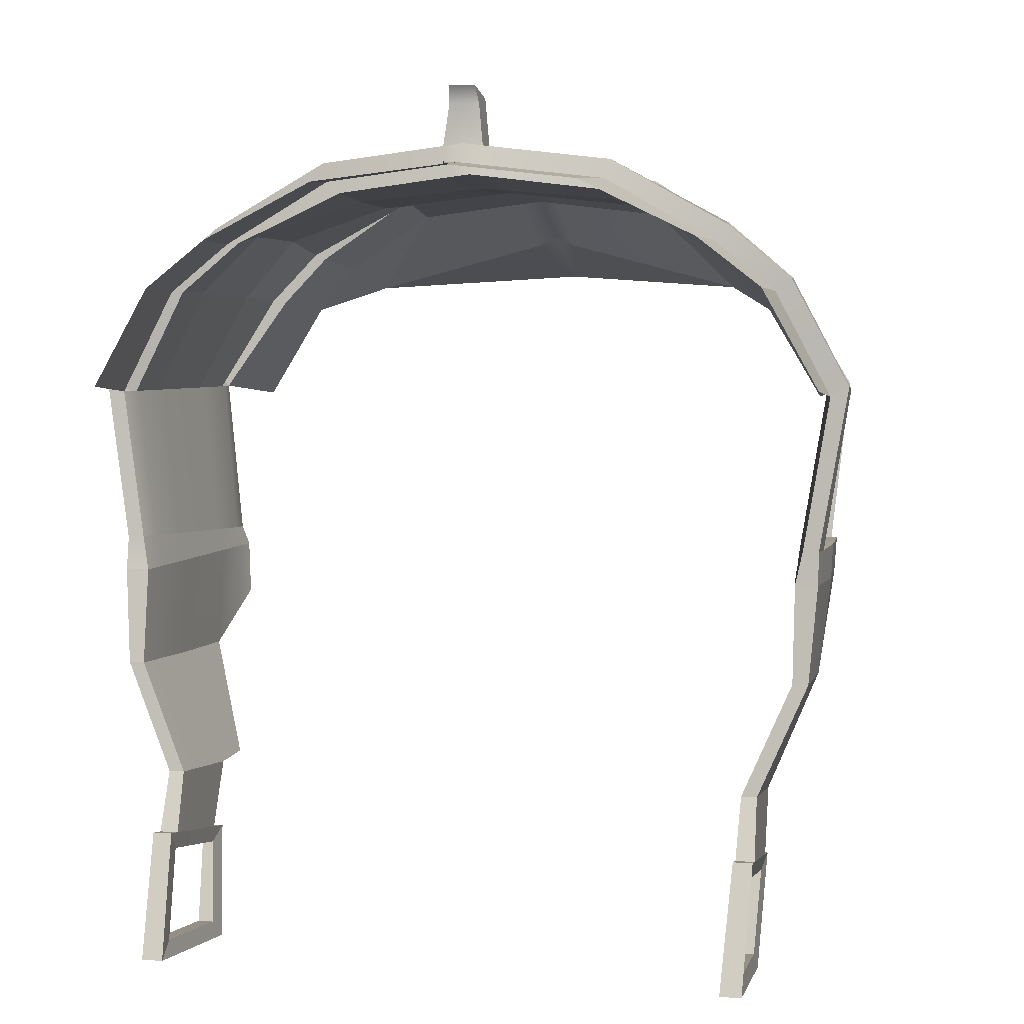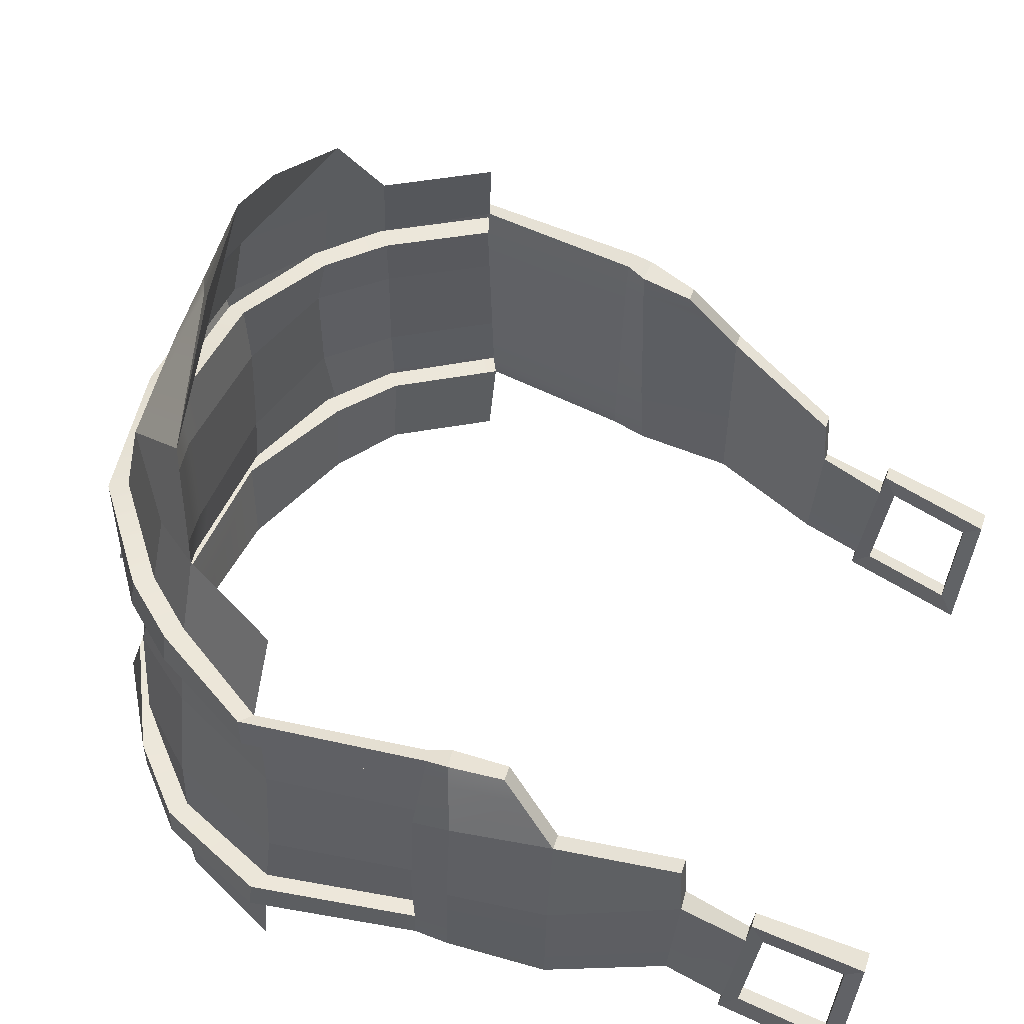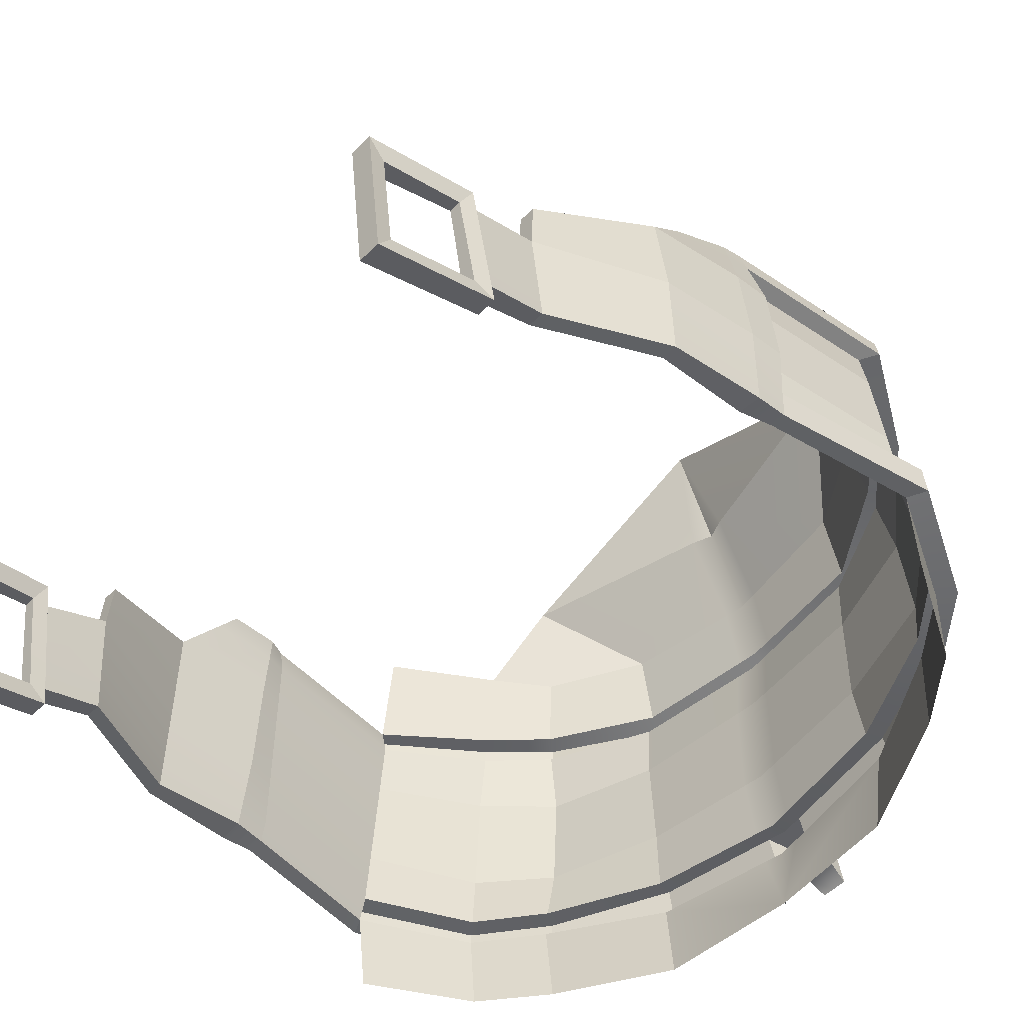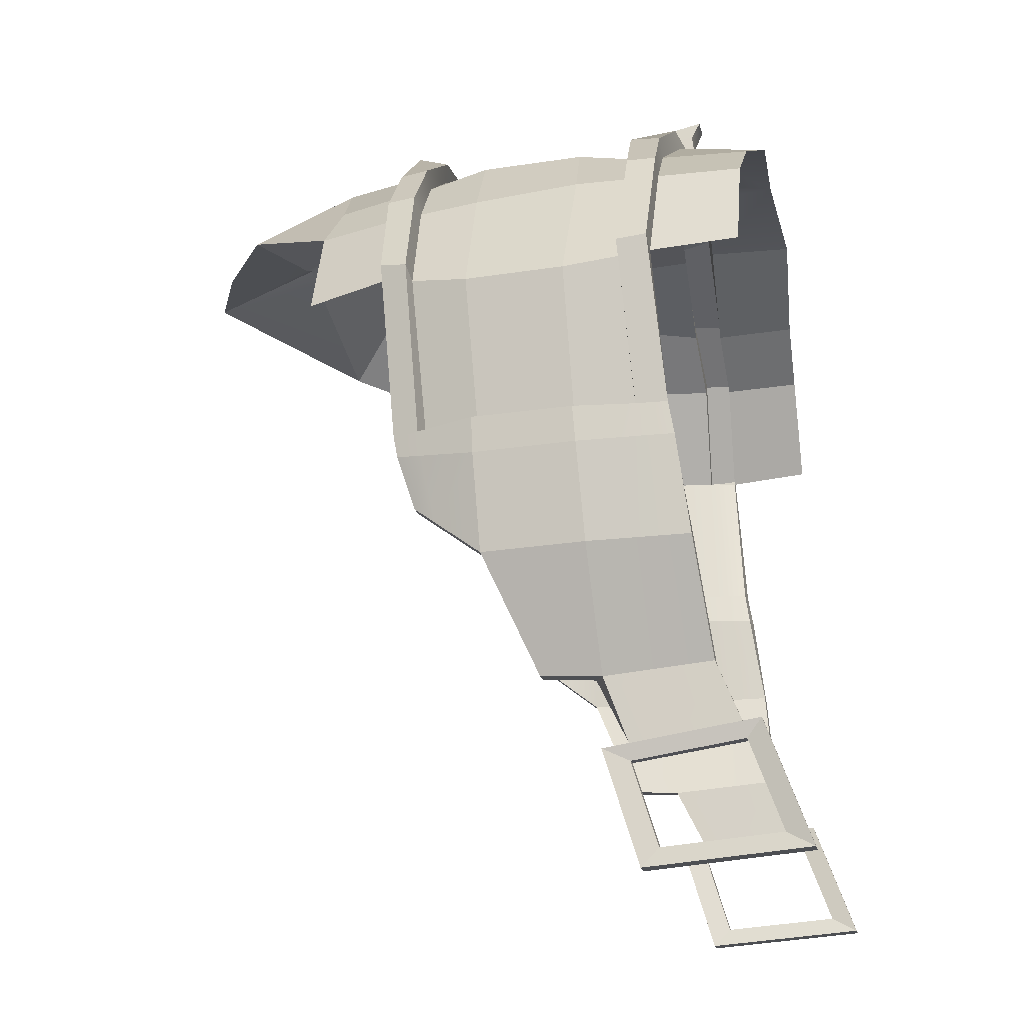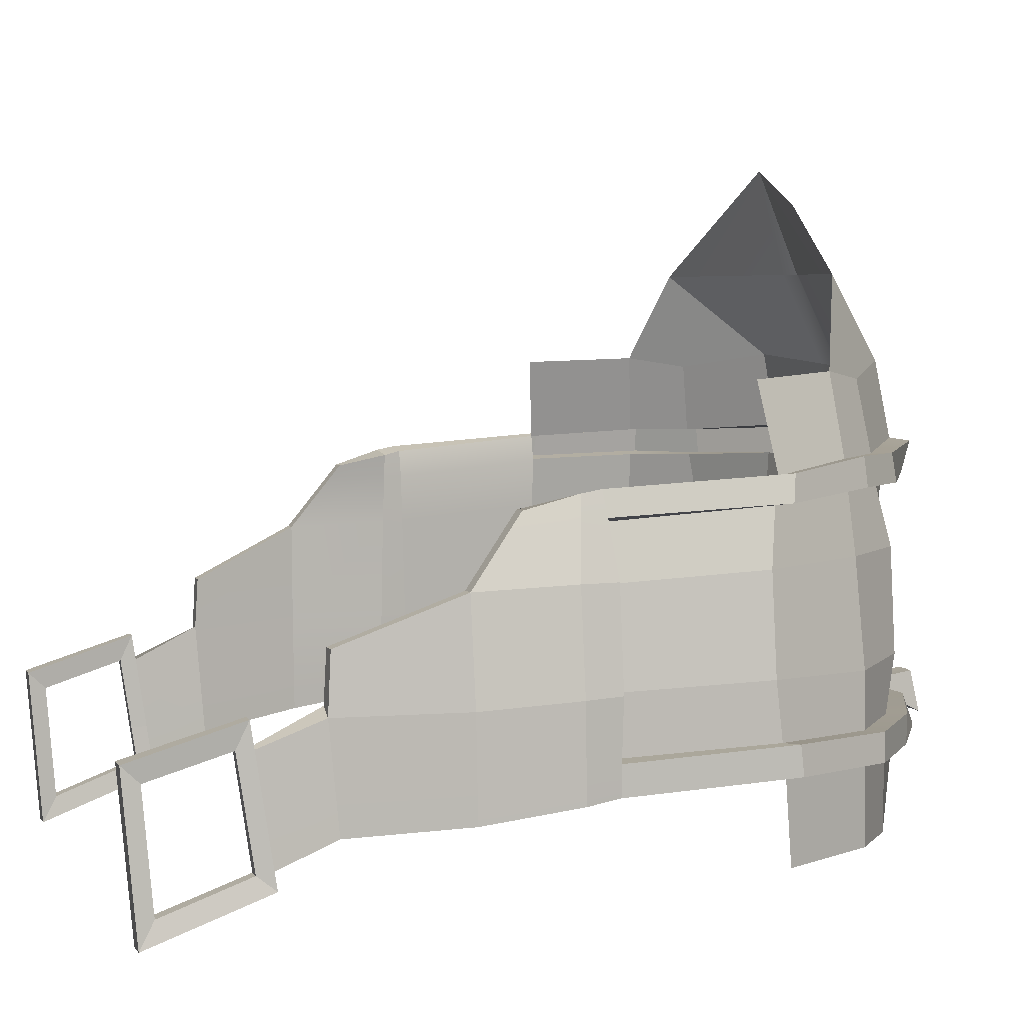
<metadata>
{"format":"obj","ext":"obj","renderer":"f3d","projection":"perspective","resolution":1024,"background":"white","views":[{"elev":4.6,"azim":-166.9,"up":"+Y"},{"elev":49.5,"azim":-72.4,"up":"+Z"},{"elev":-53.1,"azim":46.5,"up":"+Z"},{"elev":-17.5,"azim":101.4,"up":"+Y"},{"elev":4.7,"azim":72.1,"up":"+Z"}]}
</metadata>
<code>
g default
v -2.888 6.326 -2.276
v -2.95 6.34 -3.06
v -2.811 5.191 -3.118
v -2.77 5.181 -2.35
v -2.803 6.405 -1.615
v -2.641 5.106 -1.72
v -2.77 5.201 -3.838
v -2.964 6.411 -3.749
v -2.714 4.152 -4.005
v -2.645 4.118 -2.376
v -2.528 4.53 -1.83
v -2.317 3.184 -3.188
v -2.31 3.207 -2.776
v -2.33 3.264 -4.111
v -2.288 1.964 -4.594
v -2.259 1.884 -3.655
v -2.487 7.249 -3.095
v -2.522 7.241 -3.766
v -2.395 7.208 -2.254
v -2.267 7.169 -1.54
v -2.601 6.321 -0.9343
v -2.128 7.105 -0.8945
v -2.019 7.72 -3.045
v -2.04 7.634 -3.743
v -1.962 7.705 -2.234
v -1.884 7.568 -1.529
v -1.784 7.489 -0.9656
v -1.102 7.972 -0.8427
v -1.123 8.092 -1.455
v -1.115 7.996 -2.22
v -1.093 8.01 -3.045
v -1.155 8.138 -3.784
v -1.698 7.319 -0.1728
v -0.6778 7.436 0.3872
v -1.071 8.098 -4.5
v -1.991 7.651 -4.428
v -2.494 7.262 -4.417
v -2.941 6.469 -4.429
v -2.323 2.666 -4.333
v -2.322 2.534 -3.455
v -2.565 4.399 -2.004
v -2.682 5.13 -1.921
v -2.805 6.38 -1.826
v -2.308 7.182 -1.768
v -1.905 7.597 -1.754
v -1.115 8.028 -1.699
v -1.128 8.058 -3.533
v -2.029 7.648 -3.506
v -2.51 7.244 -3.537
v -2.959 6.387 -3.514
v -2.784 5.198 -3.593
v -2.326 2.621 -4.034
v -2.906 6.492 -1.593
v -2.396 7.27 -1.515
v -2.437 7.282 -1.743
v -2.945 6.467 -1.803
v -1.986 7.695 -1.519
v -2.007 7.725 -1.744
v -1.167 8.179 -1.723
v -1.175 8.243 -1.48
v -1.2 8.291 -3.747
v -1.173 8.211 -3.495
v -2.13 7.772 -3.73
v -2.119 7.786 -3.493
v -2.637 7.347 -3.533
v -2.649 7.344 -3.761
v -3.111 6.489 -3.74
v -3.106 6.465 -3.506
v -2.714 4.923 -3.882
v -2.691 4.928 -3.656
v -2.643 4.938 -3.188
v -2.609 4.945 -2.342
v -2.583 4.951 -1.946
v -2.569 4.954 -1.749
v -2.91 5.184 -3.609
v -2.908 4.922 -3.648
v -2.927 4.909 -3.146
v -2.938 5.188 -3.125
v -2.876 4.889 -2.335
v -2.894 5.171 -2.328
v -2.788 4.919 -1.905
v -2.804 5.113 -1.883
v -2.747 4.932 -1.711
v -2.762 5.086 -1.683
v -2.896 5.19 -3.854
v -2.898 4.929 -3.901
v 0 8.224 -4.452
v -0.1642 8.254 -3.856
v -0.1642 8.411 -3.809
v -0.1642 8.332 -3.548
v -0.1642 8.175 -3.595
v -0.1642 8.093 -3.09
v -0.1642 8.098 -2.192
v -0.1642 8.147 -1.682
v -0.1642 8.306 -1.719
v -0.1642 8.362 -1.48
v -0.1642 8.203 -1.443
v -0.1642 8.082 -0.9011
v -0.1642 7.721 -0.1641
v 0 7.44 0.6775
v -0.1066 8.89 -3.835
v -0.1066 8.811 -3.485
v -0.1236 8.749 -3.765
v -0.1236 8.67 -3.504
v -2.435 3.207 -2.776
v -2.77 4.118 -2.376
v -2.838 4.137 -3.2
v -2.442 3.184 -3.256
v -2.839 4.147 -3.731
v -2.451 3.237 -3.819
v -2.428 2.621 -4.034
v -2.413 2.534 -3.455
v -2.455 3.264 -4.111
v -2.839 4.152 -4.005
v -2.436 2.666 -4.333
v -2.69 4.399 -2.004
v -2.653 4.53 -1.83
v -2.436 2.666 -4.333
v -2.413 2.534 -3.455
v -2.413 1.964 -4.594
v -2.384 1.884 -3.655
v -2.315 2.792 -4.304
v -2.466 2.792 -4.304
v -2.459 2.752 -4.037
v -2.444 2.663 -3.45
v -2.314 2.663 -3.45
v -2.318 2.752 -4.037
v -2.313 2.632 -3.24
v -2.438 2.632 -3.24
v -2.314 2.814 -4.449
v -2.469 2.814 -4.449
v -2.314 2.814 -4.449
v -2.266 1.847 -4.809
v -2.438 1.847 -4.809
v -2.469 2.814 -4.449
v -2.226 1.736 -3.515
v -2.398 1.736 -3.515
v -2.313 2.632 -3.24
v -2.438 2.632 -3.24
v -2.324 2.65 -4.228
v -2.433 2.65 -4.228
v -2.323 2.557 -3.607
v -2.417 2.557 -3.607
v -2.669 4.13 -3.188
v -2.315 2.75 -4.026
v -2.326 3.238 -3.81
v -2.699 4.144 -3.738
v -2.62 5.116 -1.941
v -2.754 6.406 -1.839
v -2.645 5.134 -2.35
v -2.792 6.407 -2.25
v -2.697 5.173 -3.201
v -2.872 6.41 -3.107
v -2.725 5.193 -3.656
v -2.914 6.411 -3.566
v 0 8.221 -1.441
v 0 8.115 -2.188
v 0 8.106 -3.097
v 0 8.272 -3.867
v 0 7.785 -0.1627
v 0 8.245 -4.444
v 0 8.194 -3.605
v 0 8.381 -1.48
v 0 8.43 -3.818
v 0 8.351 -3.556
v 0 8.167 -1.679
v -0 8.326 -1.718
v -0 8.1 -0.9105
v 0 8.892 -3.834
v 0 8.813 -3.483
v 0 8.755 -3.767
v 0 8.677 -3.504
v 2.888 6.326 -2.276
v 2.95 6.34 -3.06
v 2.811 5.191 -3.118
v 2.77 5.181 -2.35
v 2.803 6.405 -1.615
v 2.641 5.106 -1.72
v 2.77 5.201 -3.838
v 2.964 6.411 -3.749
v 2.714 4.152 -4.005
v 2.645 4.118 -2.376
v 2.528 4.53 -1.83
v 2.317 3.184 -3.188
v 2.31 3.207 -2.776
v 2.33 3.264 -4.111
v 2.288 1.964 -4.594
v 2.259 1.884 -3.655
v 2.487 7.249 -3.095
v 2.522 7.241 -3.766
v 2.395 7.208 -2.254
v 2.267 7.169 -1.54
v 2.601 6.321 -0.9343
v 2.128 7.105 -0.8945
v 2.019 7.72 -3.045
v 2.04 7.634 -3.743
v 1.962 7.705 -2.234
v 1.884 7.568 -1.529
v 1.784 7.489 -0.9656
v 1.102 7.972 -0.8427
v 1.123 8.092 -1.455
v 1.115 7.996 -2.22
v 1.093 8.01 -3.045
v 1.155 8.138 -3.784
v 1.698 7.319 -0.1728
v 0.6778 7.436 0.3872
v 1.071 8.098 -4.5
v 1.991 7.651 -4.428
v 2.494 7.262 -4.417
v 2.941 6.469 -4.429
v 2.323 2.666 -4.333
v 2.322 2.534 -3.455
v 2.565 4.399 -2.004
v 2.682 5.13 -1.921
v 2.805 6.38 -1.826
v 2.308 7.182 -1.768
v 1.905 7.597 -1.754
v 1.115 8.028 -1.699
v 1.128 8.058 -3.533
v 2.029 7.648 -3.506
v 2.51 7.244 -3.537
v 2.959 6.387 -3.514
v 2.784 5.198 -3.593
v 2.326 2.621 -4.034
v 2.906 6.492 -1.593
v 2.396 7.27 -1.515
v 2.437 7.282 -1.743
v 2.945 6.467 -1.803
v 1.986 7.695 -1.519
v 2.007 7.725 -1.744
v 1.167 8.179 -1.723
v 1.175 8.243 -1.48
v 1.2 8.291 -3.747
v 1.173 8.211 -3.495
v 2.13 7.772 -3.73
v 2.119 7.786 -3.493
v 2.637 7.347 -3.533
v 2.649 7.344 -3.761
v 3.111 6.489 -3.74
v 3.106 6.465 -3.506
v 2.714 4.923 -3.882
v 2.691 4.928 -3.656
v 2.643 4.938 -3.188
v 2.609 4.945 -2.342
v 2.583 4.951 -1.946
v 2.569 4.954 -1.749
v 2.91 5.184 -3.609
v 2.908 4.922 -3.648
v 2.927 4.909 -3.146
v 2.938 5.188 -3.125
v 2.876 4.889 -2.335
v 2.894 5.171 -2.328
v 2.788 4.919 -1.905
v 2.804 5.113 -1.883
v 2.747 4.932 -1.711
v 2.762 5.086 -1.683
v 2.896 5.19 -3.854
v 2.898 4.929 -3.901
v 0.1642 8.254 -3.856
v 0.1642 8.411 -3.809
v 0.1642 8.332 -3.548
v 0.1642 8.175 -3.595
v 0.1642 8.093 -3.09
v 0.1642 8.098 -2.192
v 0.1642 8.147 -1.682
v 0.1642 8.306 -1.719
v 0.1642 8.362 -1.48
v 0.1642 8.203 -1.443
v 0.1642 8.082 -0.9011
v 0.1642 7.721 -0.1641
v 0.1066 8.89 -3.835
v 0.1066 8.811 -3.485
v 0.1236 8.749 -3.765
v 0.1236 8.67 -3.504
v 2.435 3.207 -2.776
v 2.77 4.118 -2.376
v 2.838 4.137 -3.2
v 2.442 3.184 -3.256
v 2.839 4.147 -3.731
v 2.451 3.237 -3.819
v 2.428 2.621 -4.034
v 2.413 2.534 -3.455
v 2.455 3.264 -4.111
v 2.839 4.152 -4.005
v 2.436 2.666 -4.333
v 2.69 4.399 -2.004
v 2.653 4.53 -1.83
v 2.436 2.666 -4.333
v 2.413 2.534 -3.455
v 2.413 1.964 -4.594
v 2.384 1.884 -3.655
v 2.315 2.792 -4.304
v 2.466 2.792 -4.304
v 2.459 2.752 -4.037
v 2.444 2.663 -3.45
v 2.314 2.663 -3.45
v 2.318 2.752 -4.037
v 2.313 2.632 -3.24
v 2.438 2.632 -3.24
v 2.314 2.814 -4.449
v 2.469 2.814 -4.449
v 2.314 2.814 -4.449
v 2.266 1.847 -4.809
v 2.438 1.847 -4.809
v 2.469 2.814 -4.449
v 2.226 1.736 -3.515
v 2.398 1.736 -3.515
v 2.313 2.632 -3.24
v 2.438 2.632 -3.24
v 2.324 2.65 -4.228
v 2.433 2.65 -4.228
v 2.323 2.557 -3.607
v 2.417 2.557 -3.607
v 2.669 4.13 -3.188
v 2.315 2.75 -4.026
v 2.326 3.238 -3.81
v 2.699 4.144 -3.738
v 2.62 5.116 -1.941
v 2.754 6.406 -1.839
v 2.645 5.134 -2.35
v 2.792 6.407 -2.25
v 2.697 5.173 -3.201
v 2.872 6.41 -3.107
v 2.725 5.193 -3.656
v 2.914 6.411 -3.566
g sadle Geo_Grp
f 1 2 3 4
f 42 43 1 4
f 50 51 3 2
f 75 76 77 78
f 77 79 80 78
f 79 81 82 80
f 105 106 107 108
f 109 110 108 107
f 108 110 124 125
f 49 50 2 17
f 19 17 2 1
f 43 44 19 1
f 5 21 22 20
f 48 49 17 23
f 17 19 25 23
f 44 45 25 19
f 20 22 27 26
f 29 26 27 28
f 97 98 168 156
f 45 46 30 25
f 23 25 30 31
f 47 48 23 31
f 28 27 22 33
f 87 88 159 161
f 32 35 36 24
f 37 18 24 36
f 8 18 37 38
f 81 83 84 82
f 84 53 56 82
f 53 54 55 56
f 57 58 55 54
f 60 59 58 57
f 61 63 64 62
f 66 65 64 63
f 66 67 68 65
f 67 85 75 68
f 85 86 76 75
f 113 110 109 114
f 123 124 110 113
f 5 20 54 53
f 44 43 56 55
f 45 44 55 58
f 20 26 57 54
f 46 45 58 59
f 26 29 60 57
f 96 97 156 163
f 90 91 162 165
f 32 24 63 61
f 48 47 62 64
f 49 48 64 65
f 24 18 66 63
f 18 8 67 66
f 50 49 65 68
f 76 86 114 109
f 77 76 109 107
f 106 79 77 107
f 116 81 79 106
f 117 83 81 116
f 3 51 75 78
f 4 3 78 80
f 42 4 80 82
f 74 6 84 83
f 6 5 53 84
f 43 42 82 56
f 8 7 85 67
f 51 50 68 75
f 7 69 86 85
f 32 88 87 35
f 89 88 32 61
f 90 89 61 62
f 47 91 90 62
f 92 91 47 31
f 93 92 31 30
f 94 93 30 46
f 95 94 46 59
f 96 95 59 60
f 29 97 96 60
f 28 98 97 29
f 99 98 28 33
f 100 99 33 34
f 103 104 102 101
f 104 172 170 102
f 89 90 104 103
f 90 165 172 104
f 13 10 106 105
f 12 13 105 108
f 126 125 129 128
f 125 126 12 108
f 9 14 113 114
f 14 122 123 113
f 69 9 114 86
f 10 41 116 106
f 11 74 83 117
f 41 11 117 116
f 132 133 134 135
f 133 136 137 134
f 136 138 139 137
f 142 126 128 40
f 112 129 125 143
f 140 122 127 52
f 111 124 123 141
f 39 15 133 132
f 120 118 135 134
f 15 16 136 133
f 121 120 134 137
f 16 40 138 136
f 119 121 137 139
f 141 140 52 111
f 143 142 40 112
f 16 15 120 121
f 39 115 120 15
f 112 40 16 121
f 39 130 122 140
f 130 131 123 122
f 141 123 131 115
f 39 140 141 115
f 52 127 126 142
f 143 125 124 111
f 52 142 143 111
f 12 126 145 146
f 10 13 12 144
f 144 12 146 147
f 147 70 71 144
f 41 73 74 11
f 10 72 73 41
f 144 71 72 10
f 146 145 122 14
f 147 146 14 9
f 9 69 70 147
f 6 74 73 148
f 5 6 148 149
f 148 73 72 150
f 149 148 150 151
f 150 72 71 152
f 151 150 152 153
f 152 71 70 154
f 153 152 154 155
f 154 70 69 7
f 155 154 7 8
f 166 157 93 94
f 157 158 92 93
f 158 162 91 92
f 100 160 99
f 160 168 98 99
f 163 167 95 96
f 170 169 101 102
f 167 166 94 95
f 164 159 88 89
f 169 171 103 101
f 171 164 89 103
f 173 176 175 174
f 214 176 173 215
f 222 174 175 223
f 247 250 249 248
f 249 250 252 251
f 251 252 254 253
f 275 278 277 276
f 279 277 278 280
f 278 295 294 280
f 221 189 174 222
f 191 173 174 189
f 215 173 191 216
f 177 192 194 193
f 220 195 189 221
f 189 195 197 191
f 216 191 197 217
f 192 198 199 194
f 201 200 199 198
f 268 156 168 269
f 217 197 202 218
f 195 203 202 197
f 219 203 195 220
f 200 205 194 199
f 87 161 159 259
f 204 196 208 207
f 209 208 196 190
f 180 210 209 190
f 253 254 256 255
f 256 254 228 225
f 225 228 227 226
f 229 226 227 230
f 232 229 230 231
f 233 234 236 235
f 238 235 236 237
f 238 237 240 239
f 239 240 247 257
f 257 247 248 258
f 283 284 279 280
f 293 283 280 294
f 177 225 226 192
f 216 227 228 215
f 217 230 227 216
f 192 226 229 198
f 218 231 230 217
f 198 229 232 201
f 267 163 156 268
f 261 165 162 262
f 204 233 235 196
f 220 236 234 219
f 221 237 236 220
f 196 235 238 190
f 190 238 239 180
f 222 240 237 221
f 248 279 284 258
f 249 277 279 248
f 276 277 249 251
f 286 276 251 253
f 287 286 253 255
f 175 250 247 223
f 176 252 250 175
f 214 254 252 176
f 246 255 256 178
f 178 256 225 177
f 215 228 254 214
f 180 239 257 179
f 223 247 240 222
f 179 257 258 241
f 204 207 87 259
f 260 233 204 259
f 261 234 233 260
f 219 234 261 262
f 263 203 219 262
f 264 202 203 263
f 265 218 202 264
f 266 231 218 265
f 267 232 231 266
f 201 232 267 268
f 200 201 268 269
f 270 205 200 269
f 100 206 205 270
f 273 271 272 274
f 274 272 170 172
f 260 273 274 261
f 261 274 172 165
f 185 275 276 182
f 184 278 275 185
f 296 298 299 295
f 295 278 184 296
f 181 284 283 186
f 186 283 293 292
f 241 258 284 181
f 182 276 286 213
f 183 287 255 246
f 213 286 287 183
f 302 305 304 303
f 303 304 307 306
f 306 307 309 308
f 312 212 298 296
f 282 313 295 299
f 310 224 297 292
f 281 311 293 294
f 211 302 303 187
f 290 304 305 288
f 187 303 306 188
f 291 307 304 290
f 188 306 308 212
f 289 309 307 291
f 311 281 224 310
f 313 282 212 312
f 188 291 290 187
f 211 187 290 285
f 282 291 188 212
f 211 310 292 300
f 300 292 293 301
f 311 285 301 293
f 211 285 311 310
f 224 312 296 297
f 313 281 294 295
f 224 281 313 312
f 184 316 315 296
f 182 314 184 185
f 314 317 316 184
f 317 314 243 242
f 213 183 246 245
f 182 213 245 244
f 314 182 244 243
f 316 186 292 315
f 317 181 186 316
f 181 317 242 241
f 178 318 245 246
f 177 319 318 178
f 318 320 244 245
f 319 321 320 318
f 320 322 243 244
f 321 323 322 320
f 322 324 242 243
f 323 325 324 322
f 324 179 241 242
f 325 180 179 324
f 166 265 264 157
f 157 264 263 158
f 158 263 262 162
f 100 270 160
f 160 270 269 168
f 163 267 266 167
f 170 272 271 169
f 167 266 265 166
f 164 260 259 159
f 169 271 273 171
f 171 273 260 164

</code>
